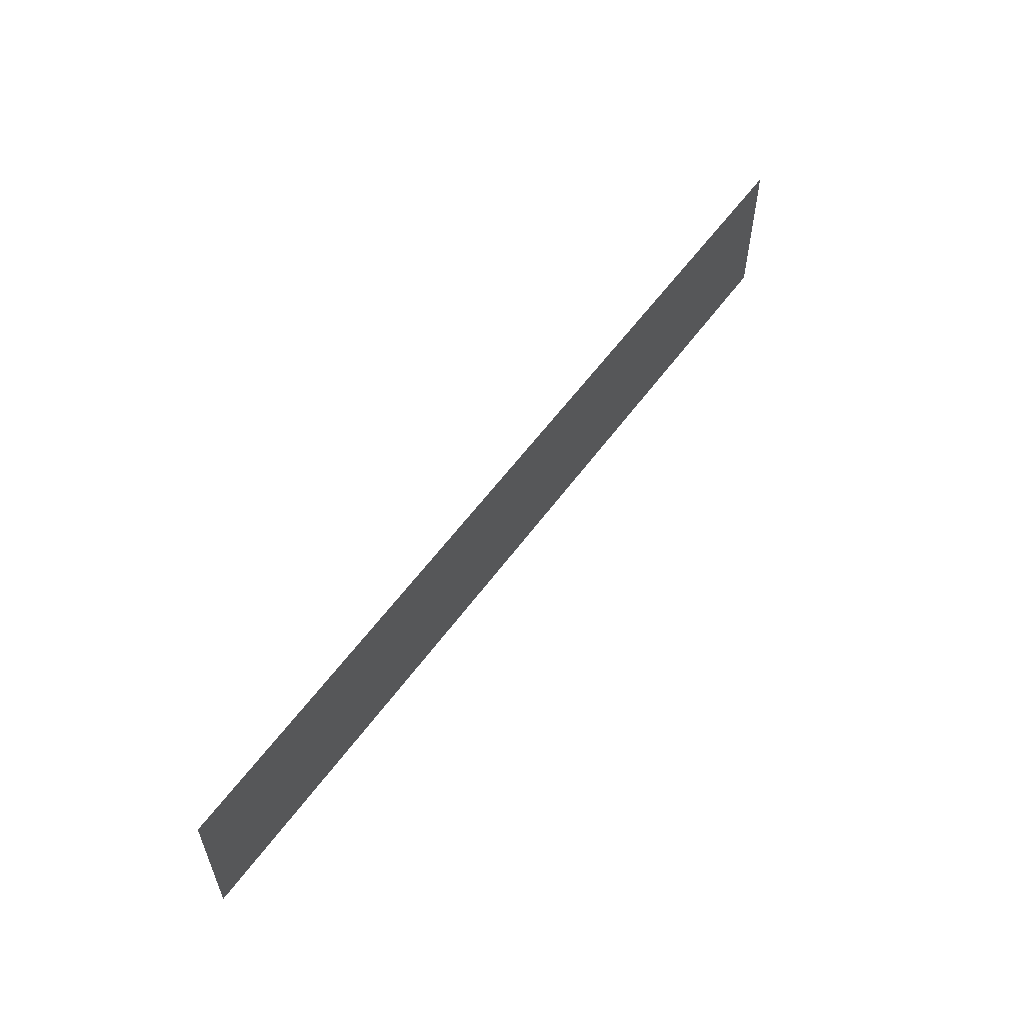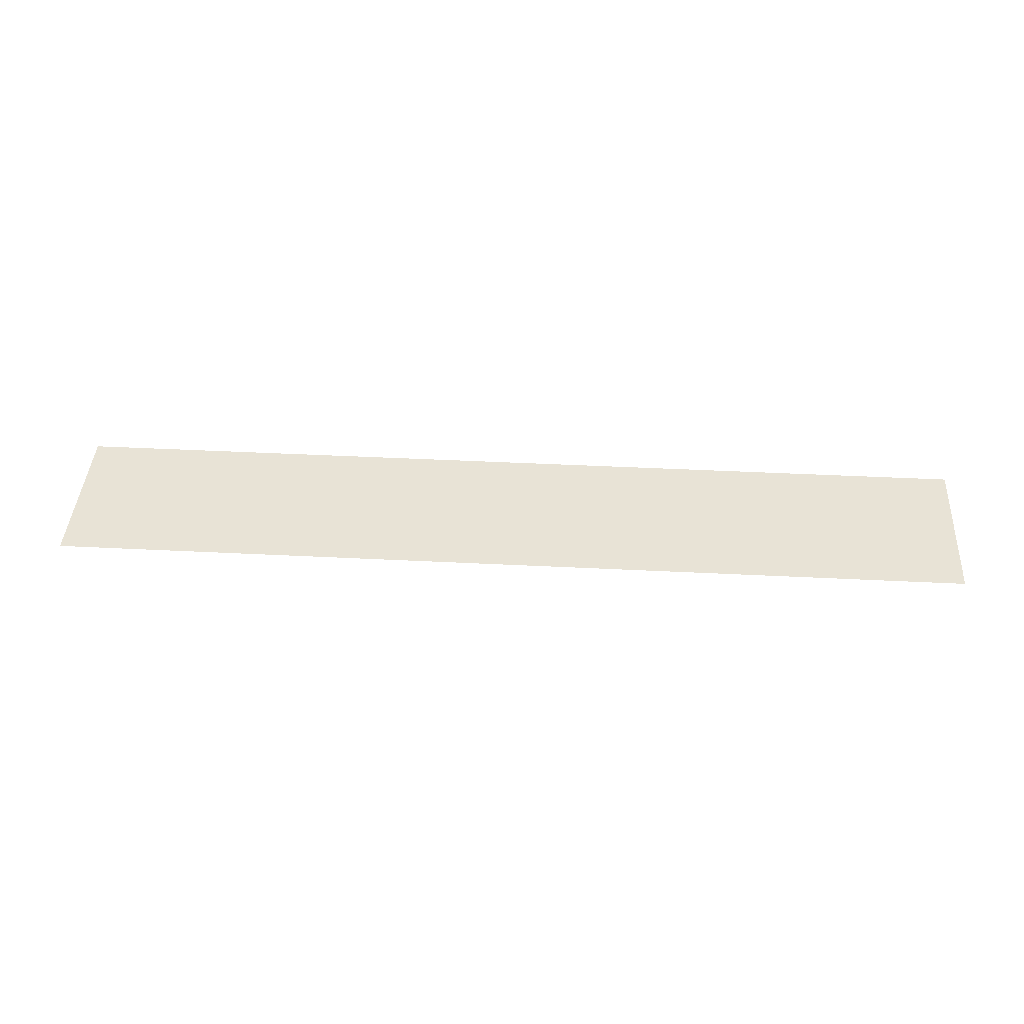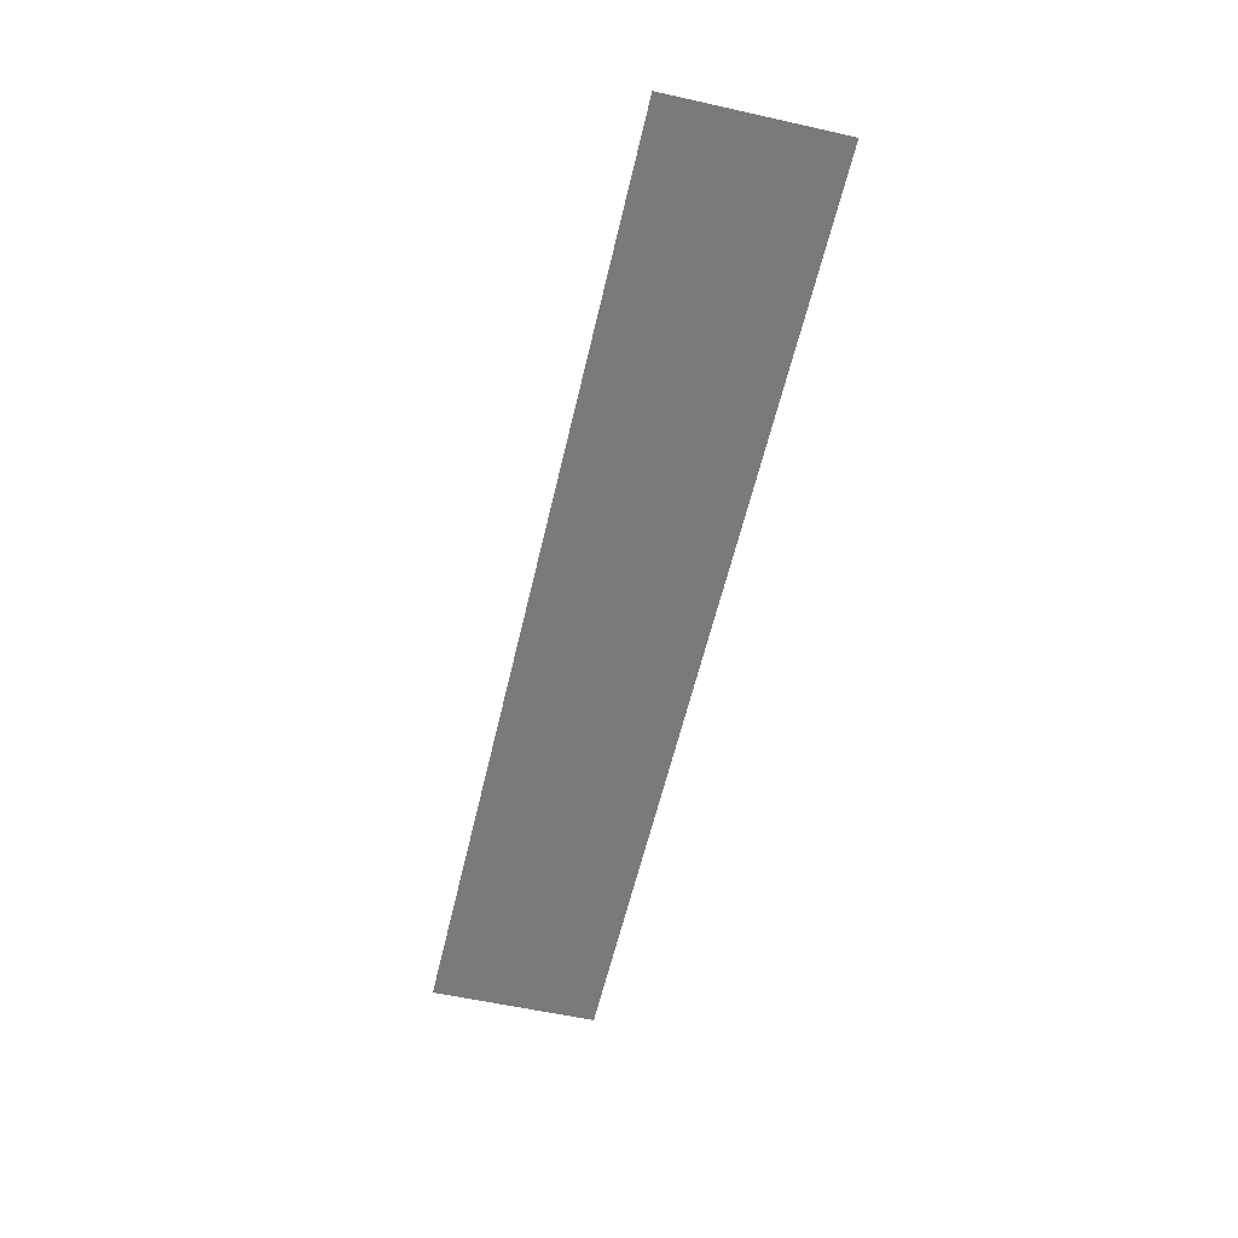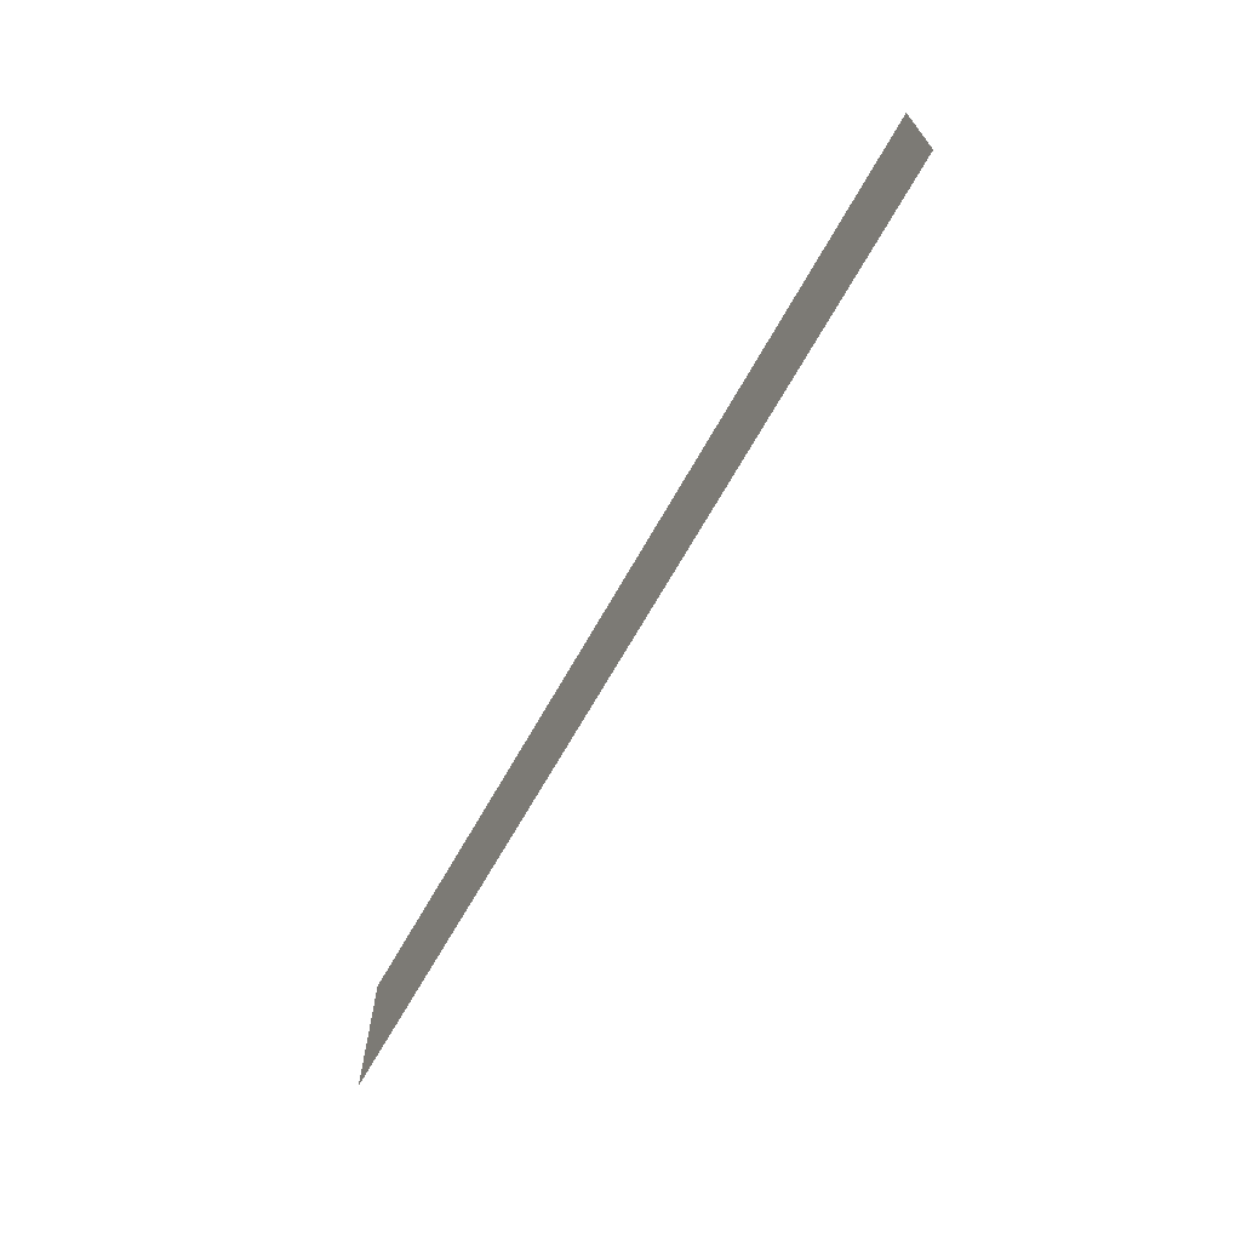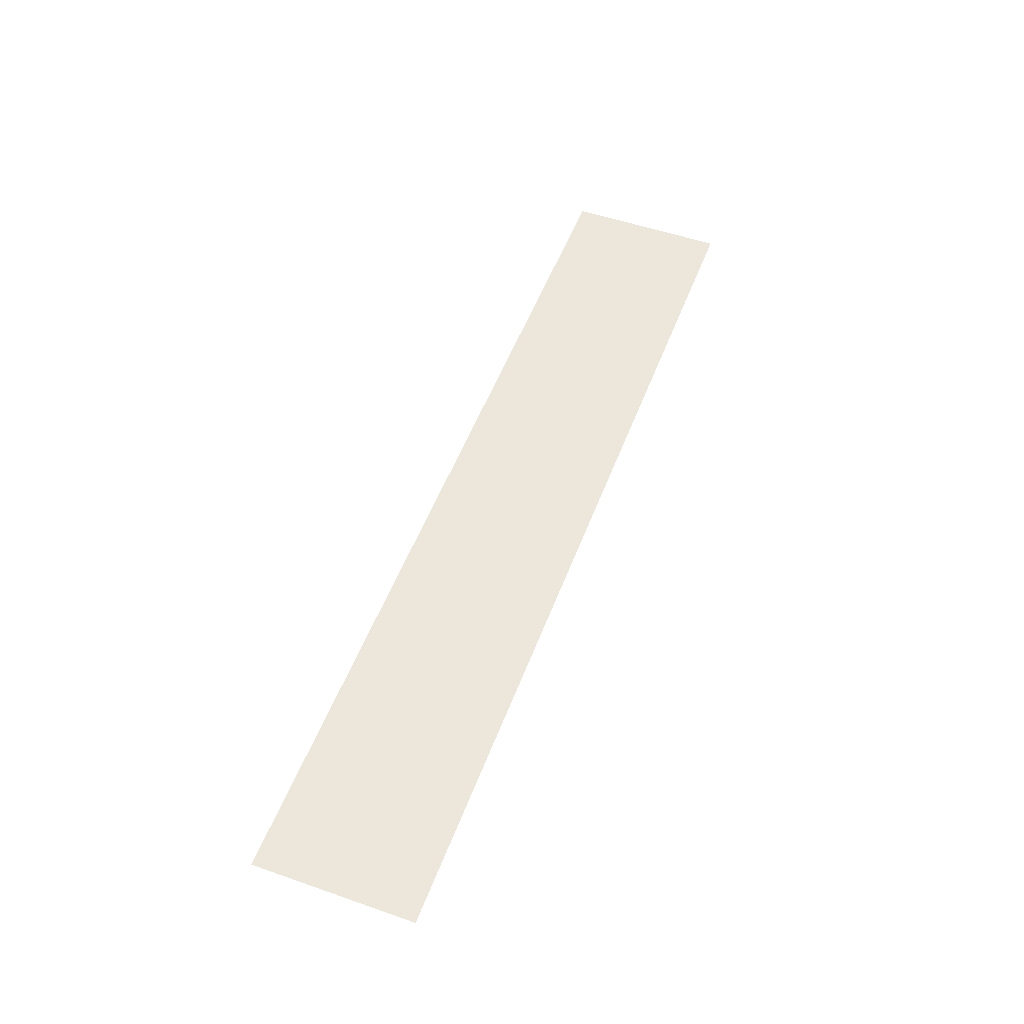
<metadata>
{"format":"obj","ext":"obj","renderer":"f3d","projection":"perspective","resolution":1024,"background":"white","views":[{"elev":57.0,"azim":-54.5,"up":"+Y"},{"elev":41.6,"azim":3.5,"up":"+Z"},{"elev":-58.1,"azim":77.0,"up":"+Z"},{"elev":-67.6,"azim":-119.4,"up":"+Y"},{"elev":52.6,"azim":110.5,"up":"+Z"}]}
</metadata>
<code>
g sbg_volcano_nf_cloud_016
v -222.5 39 0
v 222.5 39 0
v -222.5 -39 0
v 222.5 -39 0
g sbg_volcano_nf_cloud_016_0
f 3 2 1
f 2 3 4

</code>
